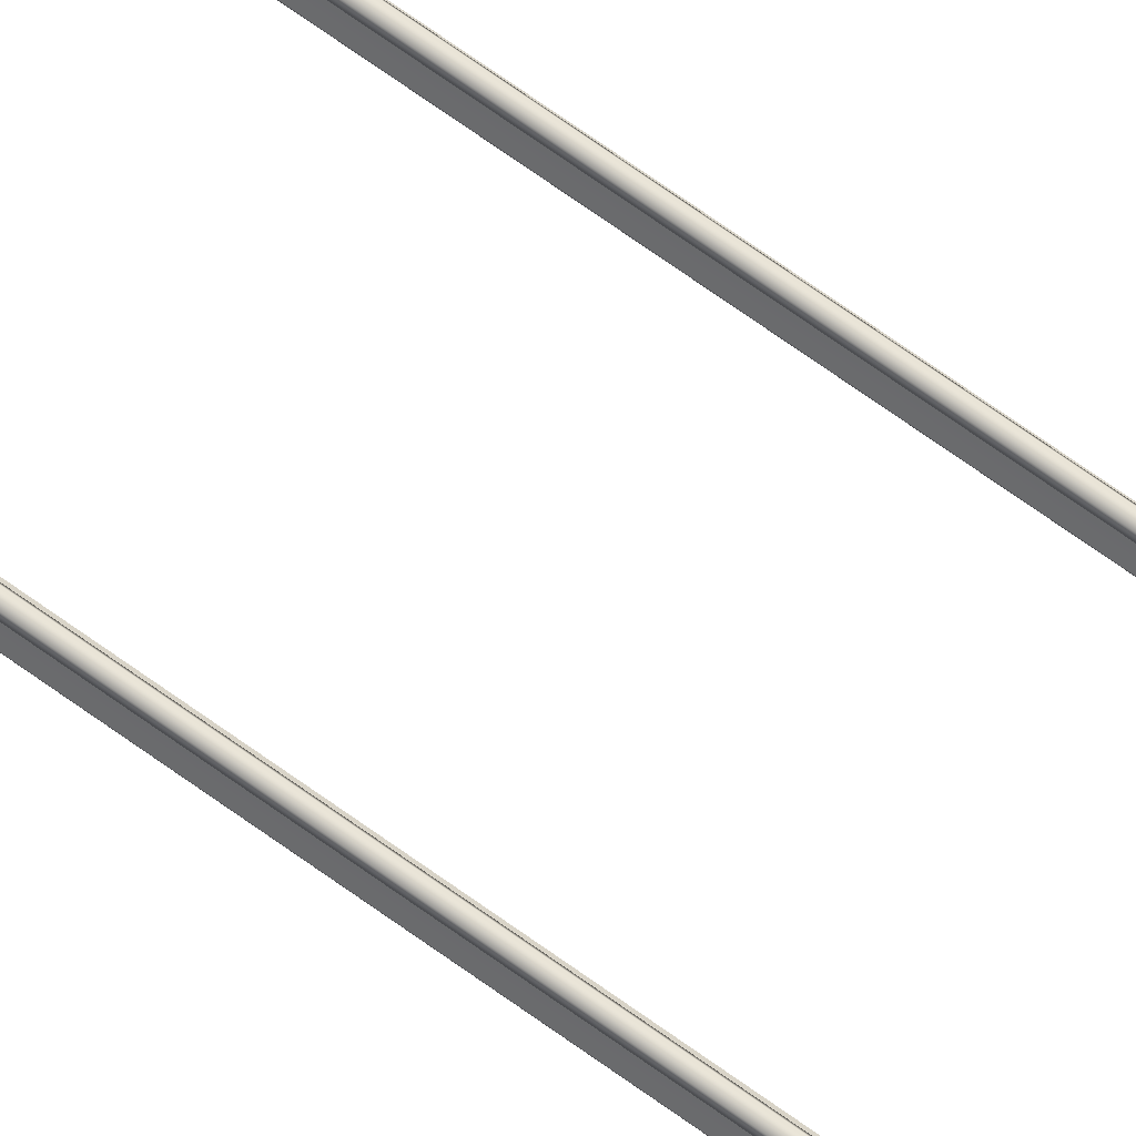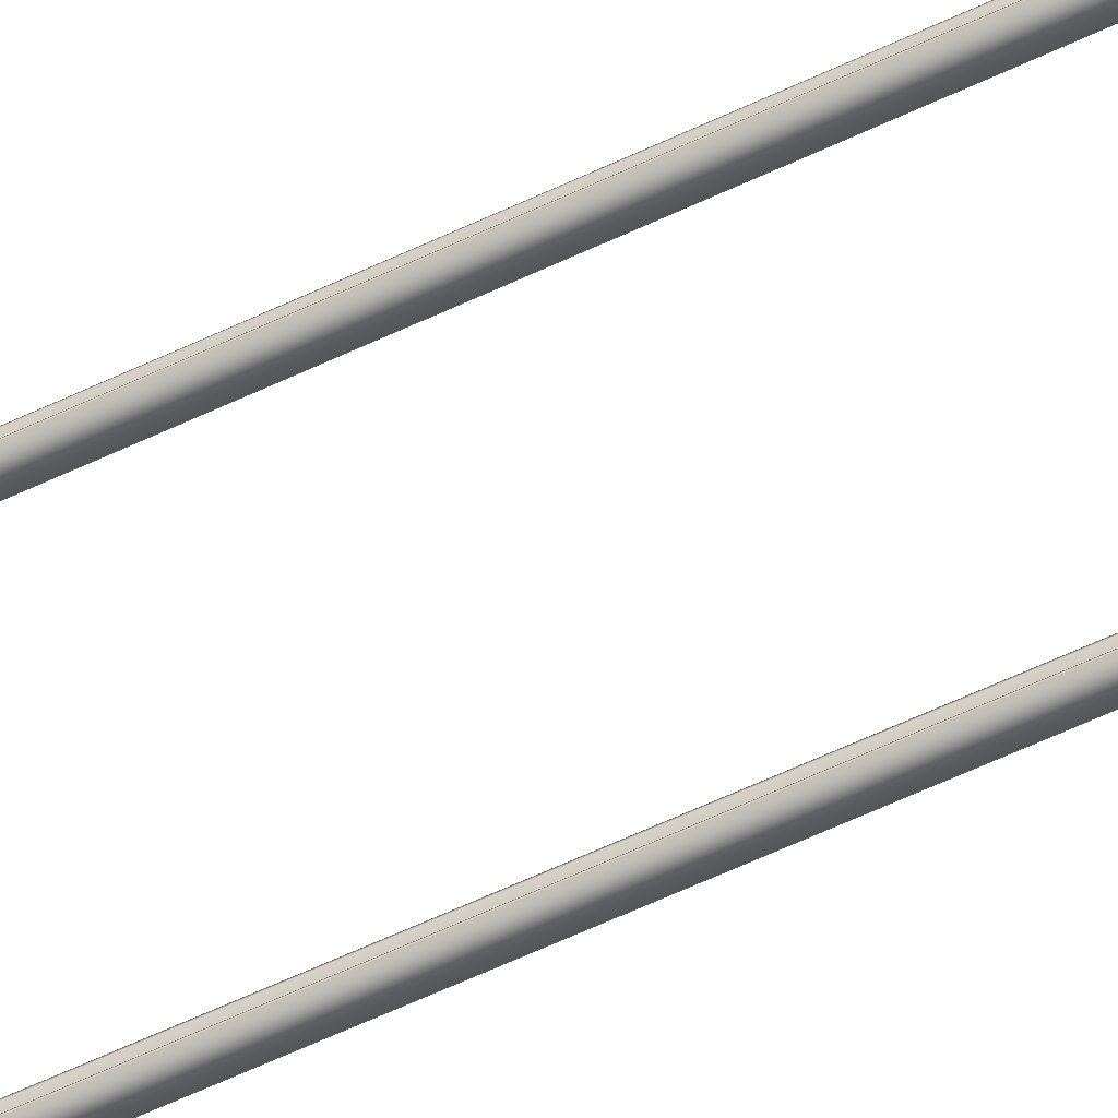
<metadata>
{"format":"obj","ext":"obj","renderer":"f3d","projection":"perspective","resolution":1024,"background":"white","views":[{"elev":75.1,"azim":-55.0,"up":"+Y"},{"elev":-60.0,"azim":116.0,"up":"+Y"}]}
</metadata>
<code>
o rail_LOD1
v 0.8193 1.198 7.472
v 0.8193 1.208 7.472
v 0.7658 1.224 -7.528
v 0.7658 1.224 7.472
v 0.767 1.308 -7.528
v 0.767 1.308 7.472
v 0.7881 1.318 -7.528
v 0.7881 1.318 7.472
v 0.7297 1.351 -7.528
v 0.7177 1.318 -7.528
v 0.7388 1.308 -7.528
v 0.74 1.224 7.472
v 0.7297 1.351 7.472
v 0.7388 1.308 7.472
v 0.7177 1.318 7.472
v 0.776 1.351 7.472
v 0.6865 1.208 7.472
v 0.776 1.351 -7.528
v 0.74 1.224 -7.528
v 0.6865 1.208 -7.528
v 0.8193 1.208 -7.528
v 0.8193 1.198 -7.528
v 0.6865 1.198 -7.528
v 0.6865 1.198 7.472
v -0.8193 1.198 7.472
v -0.8193 1.208 7.472
v -0.7658 1.224 -7.528
v -0.7658 1.224 7.472
v -0.767 1.308 -7.528
v -0.767 1.308 7.472
v -0.7881 1.318 -7.528
v -0.7881 1.318 7.472
v -0.7297 1.351 -7.528
v -0.7177 1.318 -7.528
v -0.7388 1.308 -7.528
v -0.74 1.224 7.472
v -0.7297 1.351 7.472
v -0.7388 1.308 7.472
v -0.7177 1.318 7.472
v -0.776 1.351 7.472
v -0.6865 1.208 7.472
v -0.776 1.351 -7.528
v -0.74 1.224 -7.528
v -0.6865 1.208 -7.528
v -0.8193 1.208 -7.528
v -0.8193 1.198 -7.528
v -0.6865 1.198 -7.528
v -0.6865 1.198 7.472
f 1 22 21
f 2 1 21
f 2 21 3
f 4 2 3
f 4 3 5
f 6 4 5
f 6 5 7
f 8 6 7
f 8 7 18
f 16 8 18
f 16 18 9
f 13 16 9
f 13 9 10
f 15 13 10
f 15 10 11
f 14 15 11
f 14 11 19
f 12 14 19
f 12 19 20
f 17 12 20
f 17 20 23
f 24 17 23
f 15 14 13
f 13 14 16
f 14 6 16
f 6 8 16
f 14 12 6
f 12 4 6
f 4 12 24
f 12 17 24
f 4 24 1
f 1 2 4
f 5 18 7
f 11 18 5
f 18 11 9
f 10 9 11
f 11 5 3
f 19 11 3
f 23 19 3
f 23 20 19
f 23 3 21
f 21 22 23
f 23 22 1
f 24 23 1
f 25 45 46
f 26 45 25
f 26 27 45
f 28 27 26
f 28 29 27
f 30 29 28
f 30 31 29
f 32 31 30
f 32 42 31
f 40 42 32
f 40 33 42
f 37 33 40
f 37 34 33
f 39 34 37
f 39 35 34
f 38 35 39
f 38 43 35
f 36 43 38
f 36 44 43
f 41 44 36
f 41 47 44
f 48 47 41
f 39 37 38
f 37 40 38
f 38 40 30
f 30 40 32
f 38 30 36
f 36 30 28
f 28 48 36
f 36 48 41
f 28 25 48
f 25 28 26
f 29 31 42
f 35 29 42
f 42 33 35
f 34 35 33
f 35 27 29
f 43 27 35
f 47 27 43
f 47 43 44
f 47 45 27
f 45 47 46
f 47 25 46
f 48 25 47

</code>
